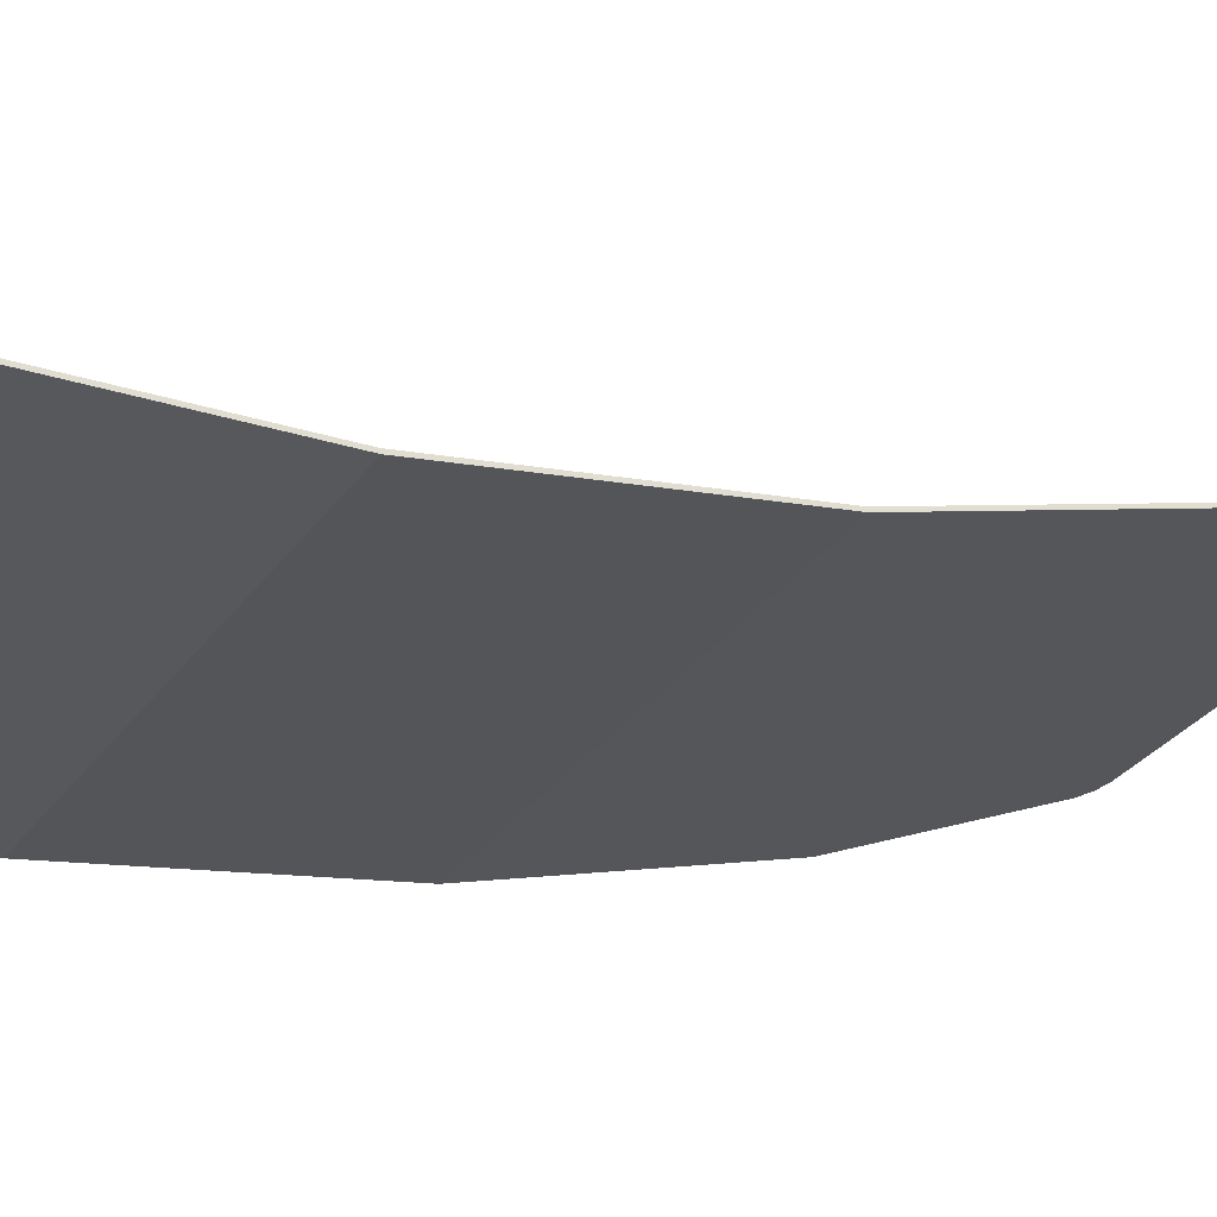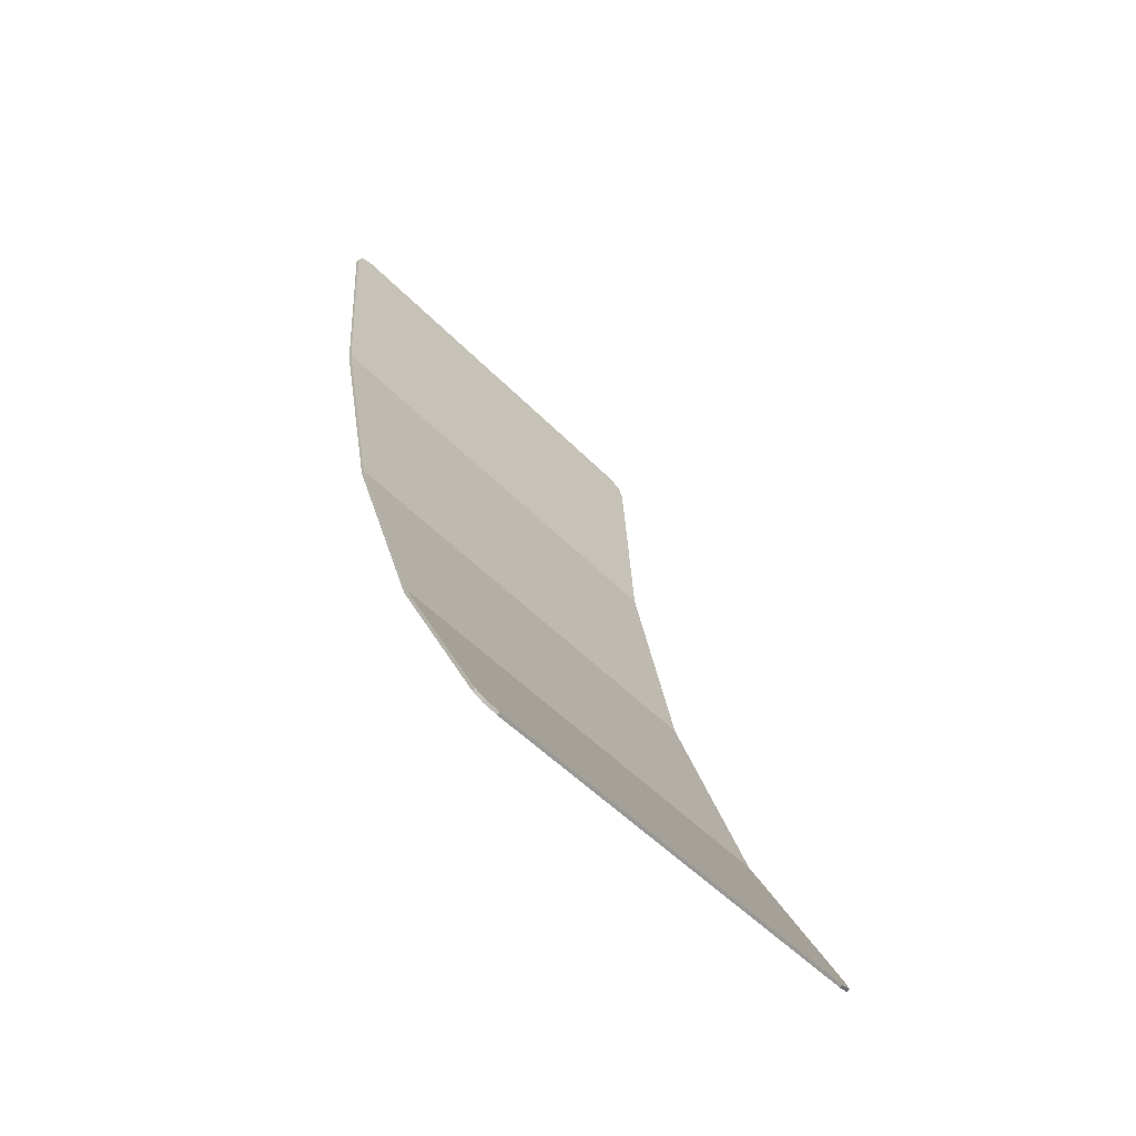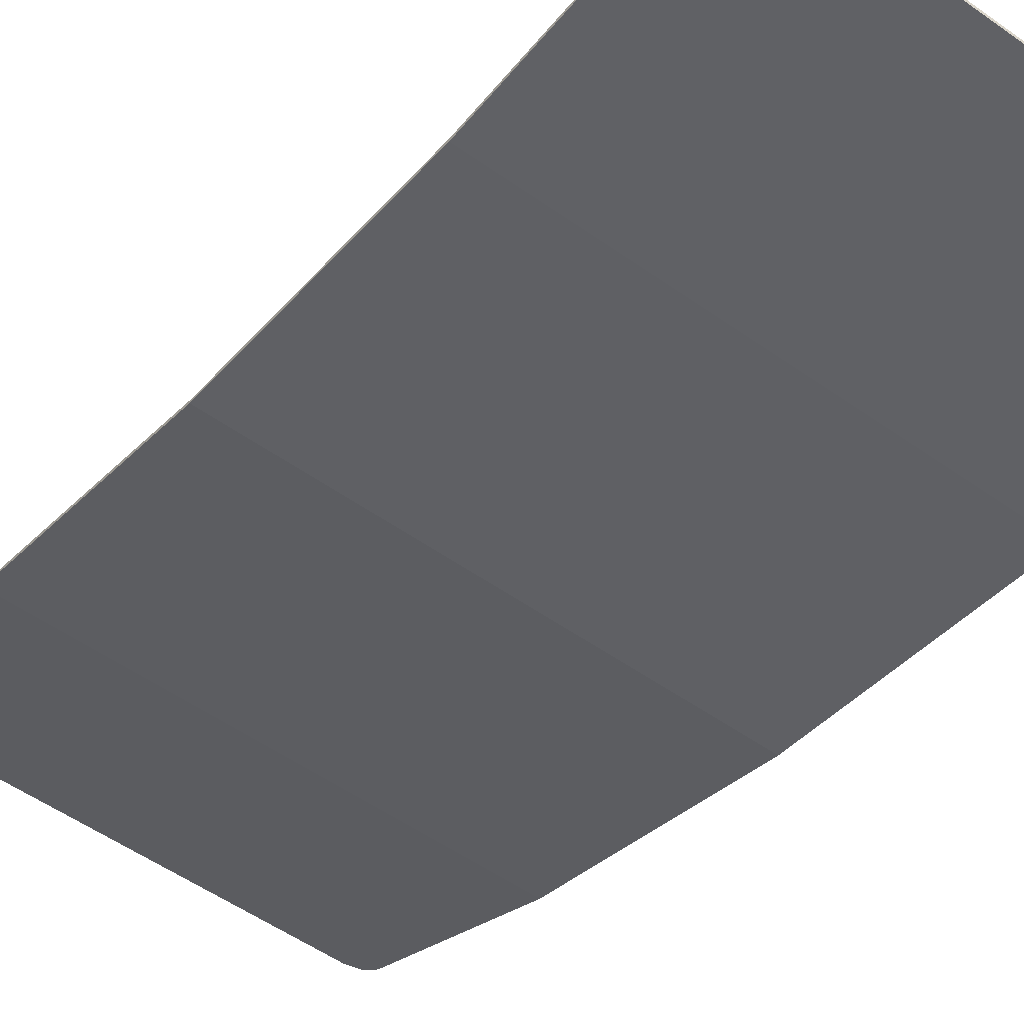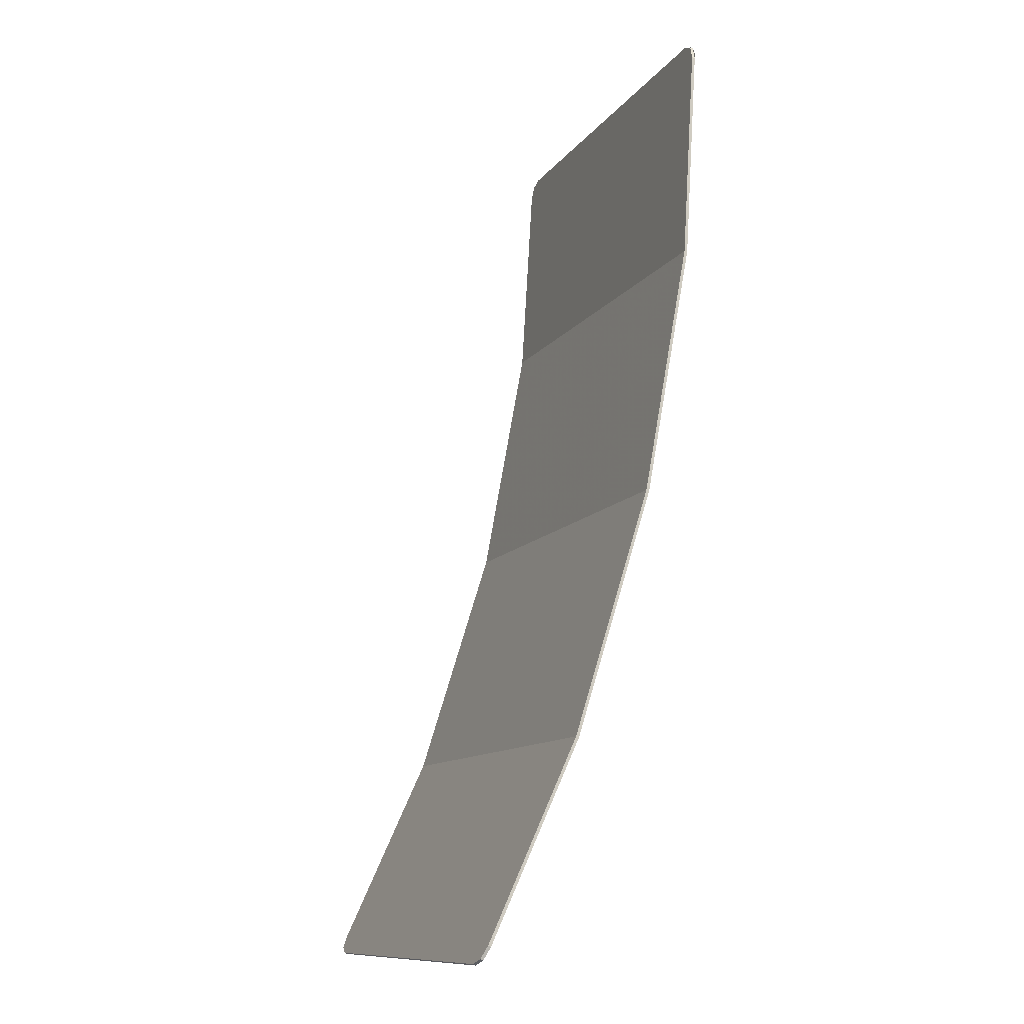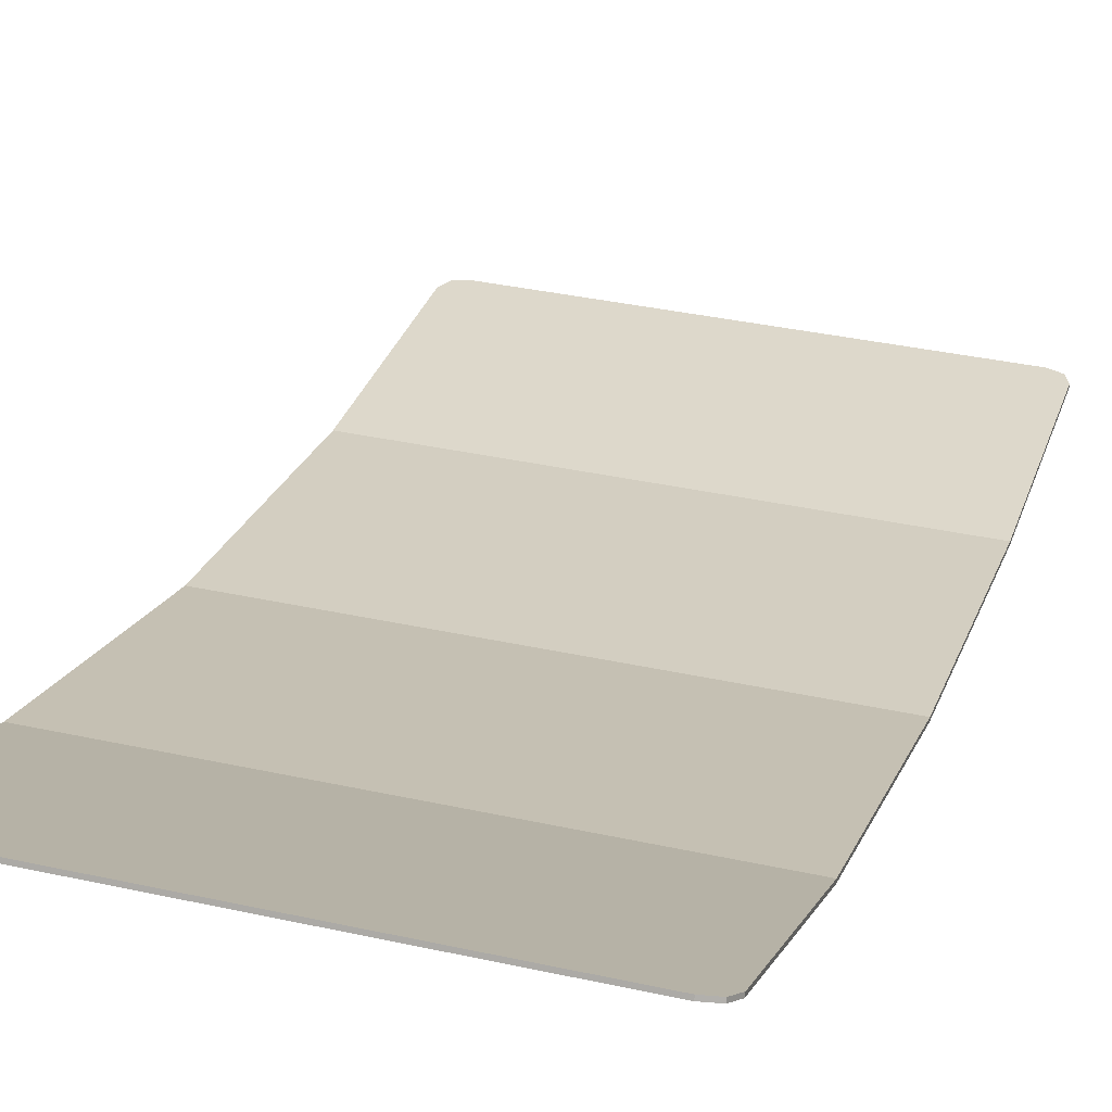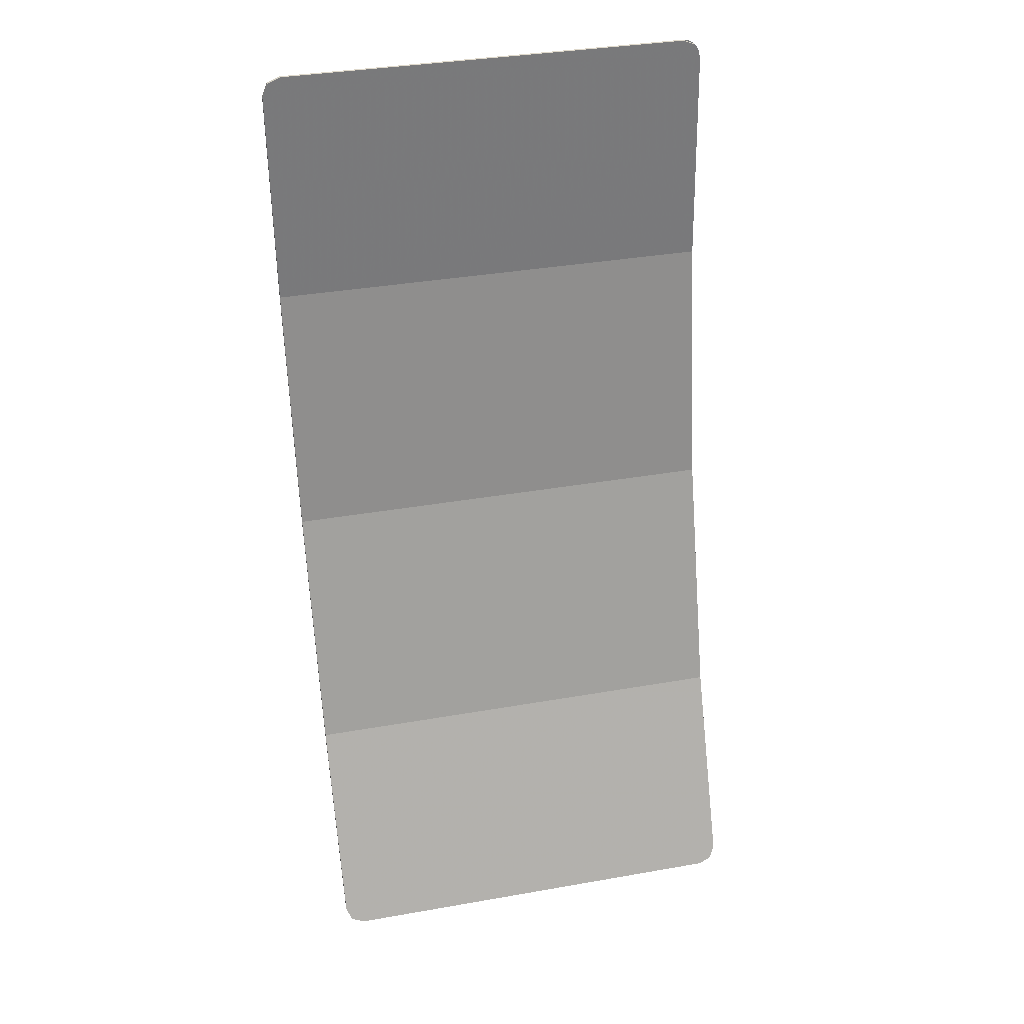
<metadata>
{"format":"obj","ext":"obj","renderer":"f3d","projection":"perspective","resolution":1024,"background":"white","views":[{"elev":-30.6,"azim":60.9,"up":"+Y"},{"elev":-52.2,"azim":132.6,"up":"+Z"},{"elev":-53.4,"azim":-37.2,"up":"+Y"},{"elev":-11.5,"azim":-111.6,"up":"+Z"},{"elev":34.5,"azim":-163.3,"up":"+Y"},{"elev":36.0,"azim":167.0,"up":"+Z"}]}
</metadata>
<code>
v 0.9 -0.001738 1.825
v 0.878 -0.004992 1.877
v 0.825 -0.00634 1.899
v -0.878 -0.004992 1.877
v -0.825 -0.00634 1.899
v -0.8348 -0.006301 1.899
v -0.8707 -0.005389 1.884
v -0.8707 -0.005389 1.884
v -0.8348 -0.006301 1.899
v -0.8444 -0.006183 1.897
v -0.8625 -0.005724 1.889
v -0.8625 -0.005724 1.889
v -0.8444 -0.006183 1.897
v -0.8537 -0.00599 1.894
v -0.878 -0.004992 1.877
v -0.9 -0.001738 1.825
v -0.8994 -0.002339 1.834
v -0.8845 -0.00454 1.87
v -0.8845 -0.00454 1.87
v -0.8994 -0.002339 1.834
v -0.8974 -0.002929 1.844
v -0.89 -0.004039 1.862
v -0.89 -0.004039 1.862
v -0.8974 -0.002929 1.844
v -0.8943 -0.003499 1.853
v -0.878 -0.004992 1.877
v -0.7516 0.05175 0.9545
v -0.9 0.05175 0.9545
v -0.9 -0.001738 1.825
v -0.878 -0.004992 1.877
v -0.825 -0.00634 1.899
v 0.825 -0.00634 1.899
v 0.9 -0.001738 1.825
v -0.878 -0.004992 1.877
v 0.9 -0.001738 1.825
v 0.9 0.05175 0.9545
v -0.7516 0.05175 0.9545
v -0.7516 0.05175 0.9545
v 0.9 0.05175 0.9545
v 0.9 0.2423 -0.07343
v -0.6086 0.2423 -0.07343
v -0.7516 0.05175 0.9545
v -0.6086 0.2423 -0.07343
v -0.9 0.2423 -0.07343
v -0.9 0.05175 0.9545
v -0.5687 0.3302 -0.3513
v -0.6086 0.2423 -0.07344
v 0.9 0.2423 -0.07344
v 0.9 0.5562 -1.066
v -0.5687 0.3302 -0.3513
v -0.9 0.5562 -1.066
v -0.9 0.2423 -0.07344
v -0.6086 0.2423 -0.07344
v -0.5687 0.3302 -0.3513
v 0.9 0.5562 -1.066
v -0.4426 0.5562 -1.066
v -0.5687 0.3302 -0.3513
v -0.4426 0.5562 -1.066
v -0.9 0.5562 -1.066
v 0.9 0.9155 -1.846
v 0.878 0.9376 -1.894
v 0.825 0.9468 -1.914
v -0.9 0.9155 -1.846
v -0.878 0.9376 -1.894
v -0.825 0.9468 -1.914
v -0.825 0.9468 -1.914
v -0.9 0.9155 -1.846
v -0.9 0.5562 -1.066
v -0.4426 0.5562 -1.066
v -0.825 0.9468 -1.914
v -0.4426 0.5562 -1.066
v -0.2358 0.909 -1.832
v -0.825 0.9468 -1.914
v -0.2358 0.909 -1.832
v -0.2127 0.9286 -1.875
v -0.825 0.9468 -1.914
v -0.2127 0.9286 -1.875
v -0.1836 0.9468 -1.914
v 0.825 0.9468 -1.914
v -0.4426 0.5562 -1.066
v 0.9 0.5562 -1.066
v 0.9 0.9155 -1.846
v 0.825 0.9468 -1.914
v -0.2358 0.909 -1.832
v -0.4426 0.5562 -1.066
v 0.825 0.9468 -1.914
v -0.1836 0.9468 -1.914
v -0.2127 0.9286 -1.875
v -0.2358 0.909 -1.832
v 0.9 0.01074 1.825
v 0.878 0.007486 1.878
v 0.825 0.006138 1.9
v -0.9 0.01074 1.825
v -0.878 0.007486 1.878
v -0.825 0.006138 1.9
v 0.878 0.007486 1.878
v 0.9 0.01074 1.825
v 0.9 -0.001736 1.825
v 0.878 -0.00499 1.877
v 0.825 0.006138 1.9
v 0.878 0.007486 1.878
v 0.878 -0.00499 1.877
v 0.825 -0.006338 1.899
v -0.878 0.007486 1.878
v -0.9 0.01074 1.825
v -0.9 -0.001736 1.825
v -0.878 -0.00499 1.877
v -0.825 0.006138 1.9
v -0.878 0.007486 1.878
v -0.878 -0.00499 1.877
v -0.825 -0.006338 1.899
v 0.9 0.9268 -1.841
v 0.878 0.949 -1.889
v 0.825 0.9582 -1.909
v -0.9 0.9268 -1.841
v -0.878 0.949 -1.889
v -0.825 0.9582 -1.909
v 0.878 0.949 -1.889
v 0.9 0.9268 -1.841
v 0.9 0.9155 -1.846
v 0.878 0.9376 -1.894
v 0.825 0.9582 -1.909
v 0.878 0.949 -1.889
v 0.878 0.9376 -1.894
v 0.825 0.9468 -1.914
v -0.878 0.949 -1.889
v -0.9 0.9268 -1.841
v -0.9 0.9155 -1.846
v -0.878 0.9376 -1.894
v -0.825 0.9582 -1.909
v -0.878 0.949 -1.889
v -0.878 0.9376 -1.894
v -0.825 0.9468 -1.914
v 0.825 0.006135 1.9
v -0.825 0.006135 1.9
v -0.9 0.01074 1.825
v 0.9 0.01074 1.825
v 0.9 0.01074 1.825
v -0.9 0.01074 1.825
v -0.9 0.06418 0.956
v 0.9 0.06418 0.956
v 0.9 0.06418 0.956
v -0.9 0.06418 0.956
v -0.9 0.2545 -0.0704
v 0.9 0.2545 -0.0704
v 0.9 0.2545 -0.0704
v -0.9 0.2545 -0.0704
v -0.9 0.5679 -1.062
v 0.9 0.5679 -1.062
v 0.9 0.5679 -1.062
v -0.9 0.5679 -1.062
v -0.9 0.9268 -1.841
v 0.9 0.9268 -1.841
v 0.9 0.9268 -1.841
v -0.9 0.9268 -1.841
v -0.825 0.9582 -1.909
v 0.825 0.9582 -1.909
v 0.825 0.006135 1.9
v 0.825 -0.00634 1.899
v -0.825 -0.00634 1.899
v -0.825 0.006135 1.9
v 0.9 0.01074 1.825
v 0.9 0.06418 0.956
v 0.9 0.05175 0.9545
v 0.9 -0.00174 1.825
v -0.9 0.01074 1.825
v -0.9 -0.00174 1.825
v -0.9 0.05175 0.9545
v -0.9 0.06418 0.956
v 0.9 0.06418 0.956
v 0.9 0.2545 -0.0704
v 0.9 0.2423 -0.07344
v 0.9 0.05175 0.9545
v -0.9 0.06418 0.956
v -0.9 0.05175 0.9545
v -0.9 0.2423 -0.07344
v -0.9 0.2545 -0.0704
v 0.9 0.2545 -0.0704
v 0.9 0.5679 -1.062
v 0.9 0.5562 -1.066
v 0.9 0.2423 -0.07344
v -0.9 0.2545 -0.0704
v -0.9 0.2423 -0.07344
v -0.9 0.5562 -1.066
v -0.9 0.5679 -1.062
v 0.9 0.5679 -1.062
v 0.9 0.9268 -1.841
v 0.9 0.9155 -1.846
v 0.9 0.5562 -1.066
v -0.9 0.5679 -1.062
v -0.9 0.5562 -1.066
v -0.9 0.9155 -1.846
v -0.9 0.9268 -1.841
v 0.825 0.9582 -1.909
v -0.825 0.9582 -1.909
v -0.825 0.9468 -1.914
v 0.825 0.9468 -1.914
g mesh4666984
f 1 2 3
g mesh4666986
f 4 5 6
f 6 7 4
f 8 9 10
f 10 11 8
f 12 13 14
g mesh4666988
f 15 17 16
f 17 15 18
f 19 21 20
f 21 19 22
f 23 25 24
f 26 28 27
f 28 26 29
f 30 32 31
f 32 30 33
f 34 36 35
f 36 34 37
g mesh4666991
f 38 40 39
f 40 38 41
f 42 44 43
f 44 42 45
g mesh4666993
f 46 48 47
f 48 46 49
f 50 52 51
f 52 50 53
f 54 56 55
f 57 59 58
g mesh4666996
f 60 62 61
g mesh4666998
f 63 64 65
f 66 68 67
f 68 66 69
f 70 72 71
f 73 75 74
f 76 78 77
f 79 81 80
f 81 79 82
f 83 85 84
f 86 88 87
f 88 86 89
g mesh4667002
f 90 92 91
g mesh4667004
f 93 94 95
g mesh4667006
f 96 98 97
f 98 96 99
f 100 102 101
f 102 100 103
g mesh4667008
f 104 105 106
f 106 107 104
f 108 109 110
f 110 111 108
g mesh4667010
f 112 113 114
g mesh4667012
f 115 117 116
g mesh4667014
f 118 119 120
f 120 121 118
f 122 123 124
f 124 125 122
g mesh4667016
f 126 128 127
f 128 126 129
f 130 132 131
f 132 130 133
f 134 136 135
f 136 134 137
f 138 140 139
f 140 138 141
f 142 144 143
f 144 142 145
f 146 148 147
f 148 146 149
f 150 152 151
f 152 150 153
f 154 156 155
f 156 154 157
f 158 160 159
f 160 158 161
f 162 164 163
f 164 162 165
f 166 168 167
f 168 166 169
f 170 172 171
f 172 170 173
f 174 176 175
f 176 174 177
f 178 180 179
f 180 178 181
f 182 184 183
f 184 182 185
f 186 188 187
f 188 186 189
f 190 192 191
f 192 190 193
f 194 196 195
f 196 194 197

</code>
